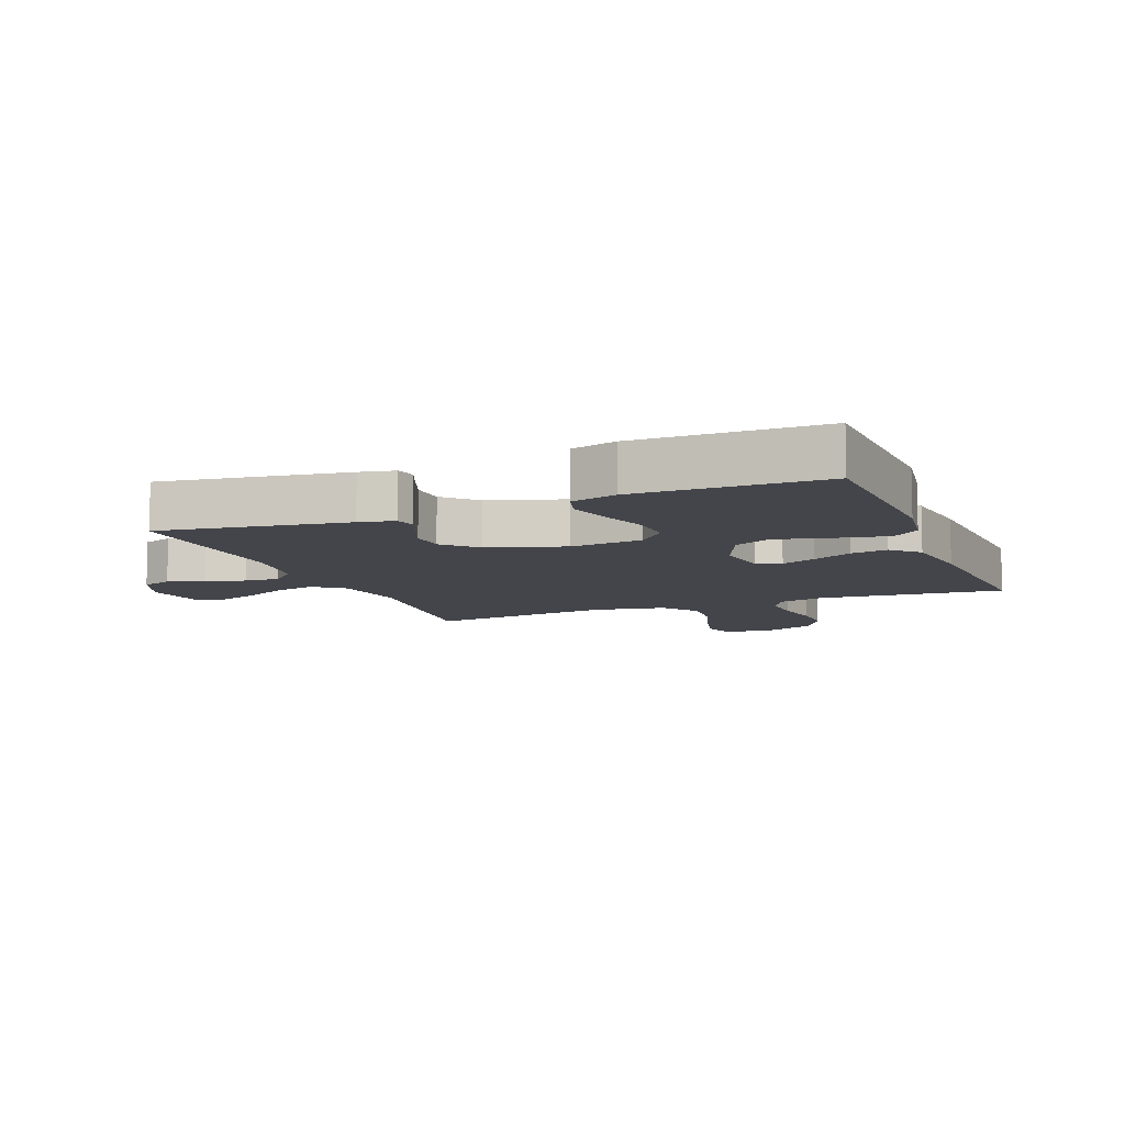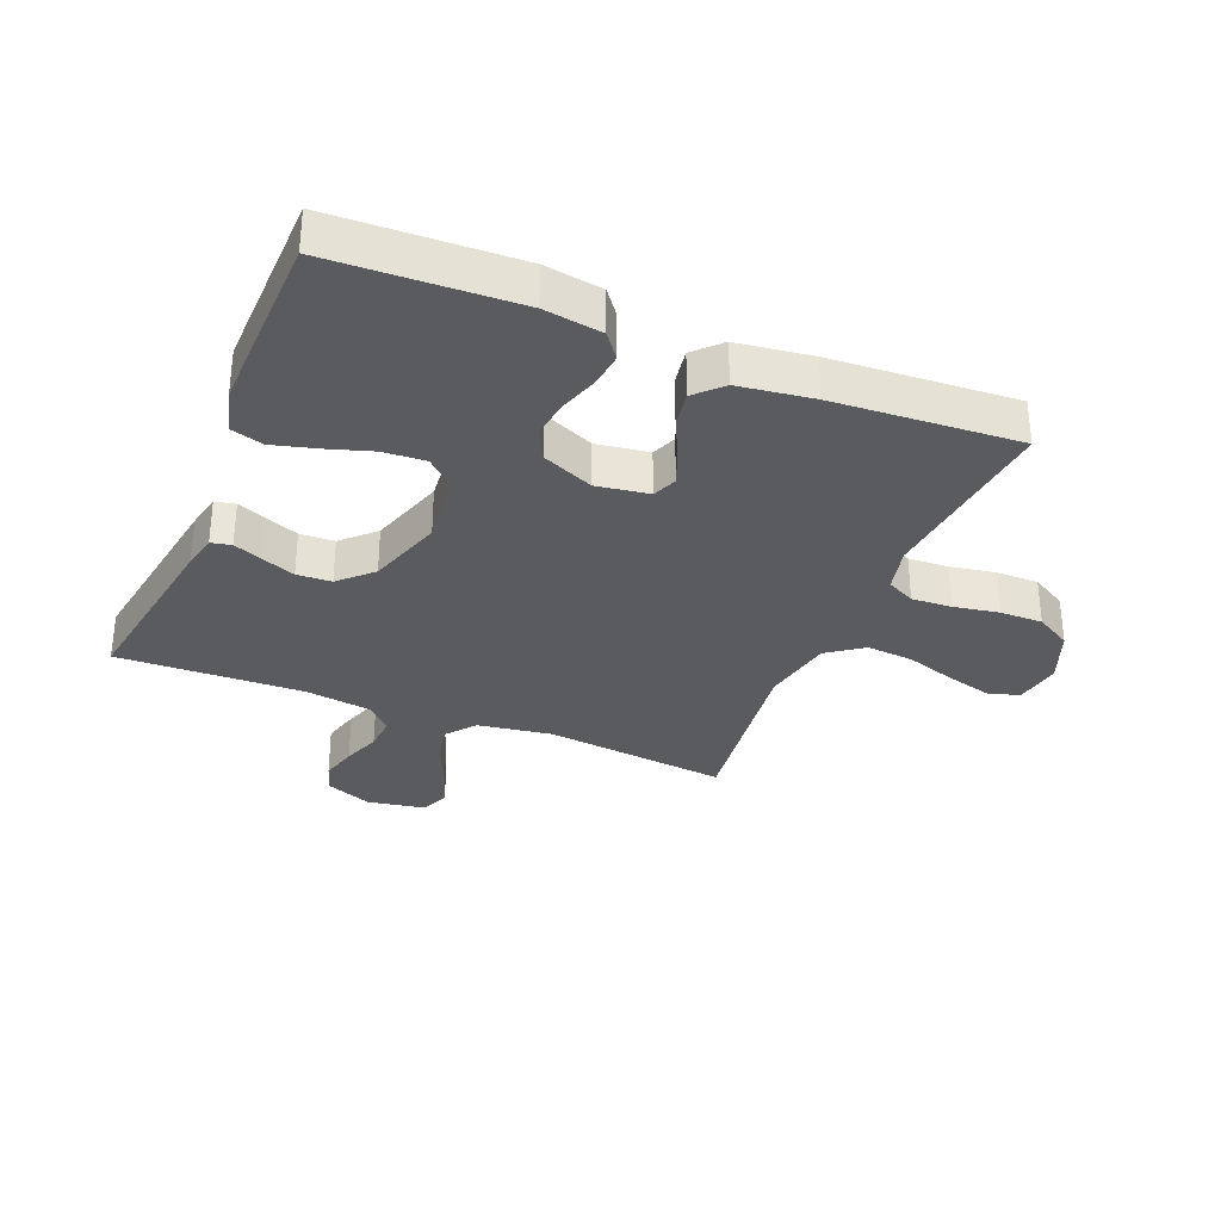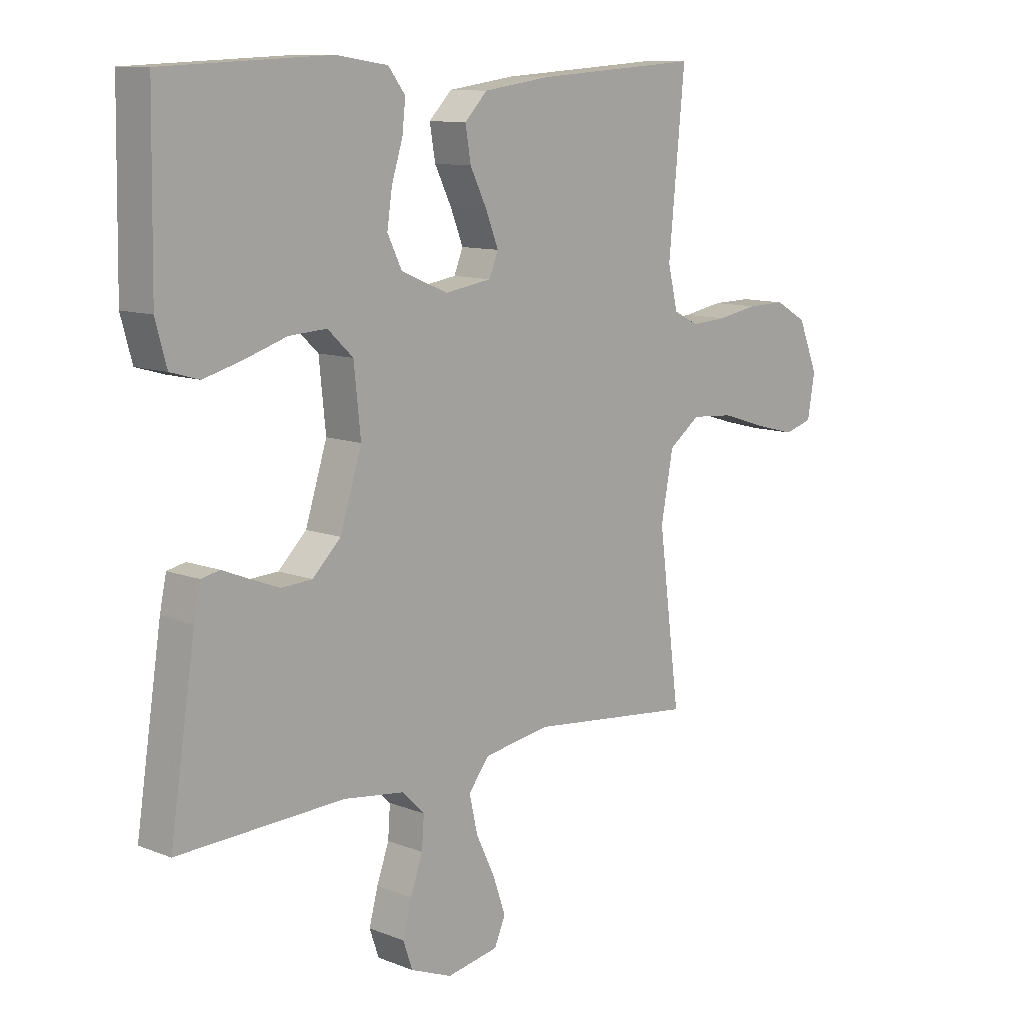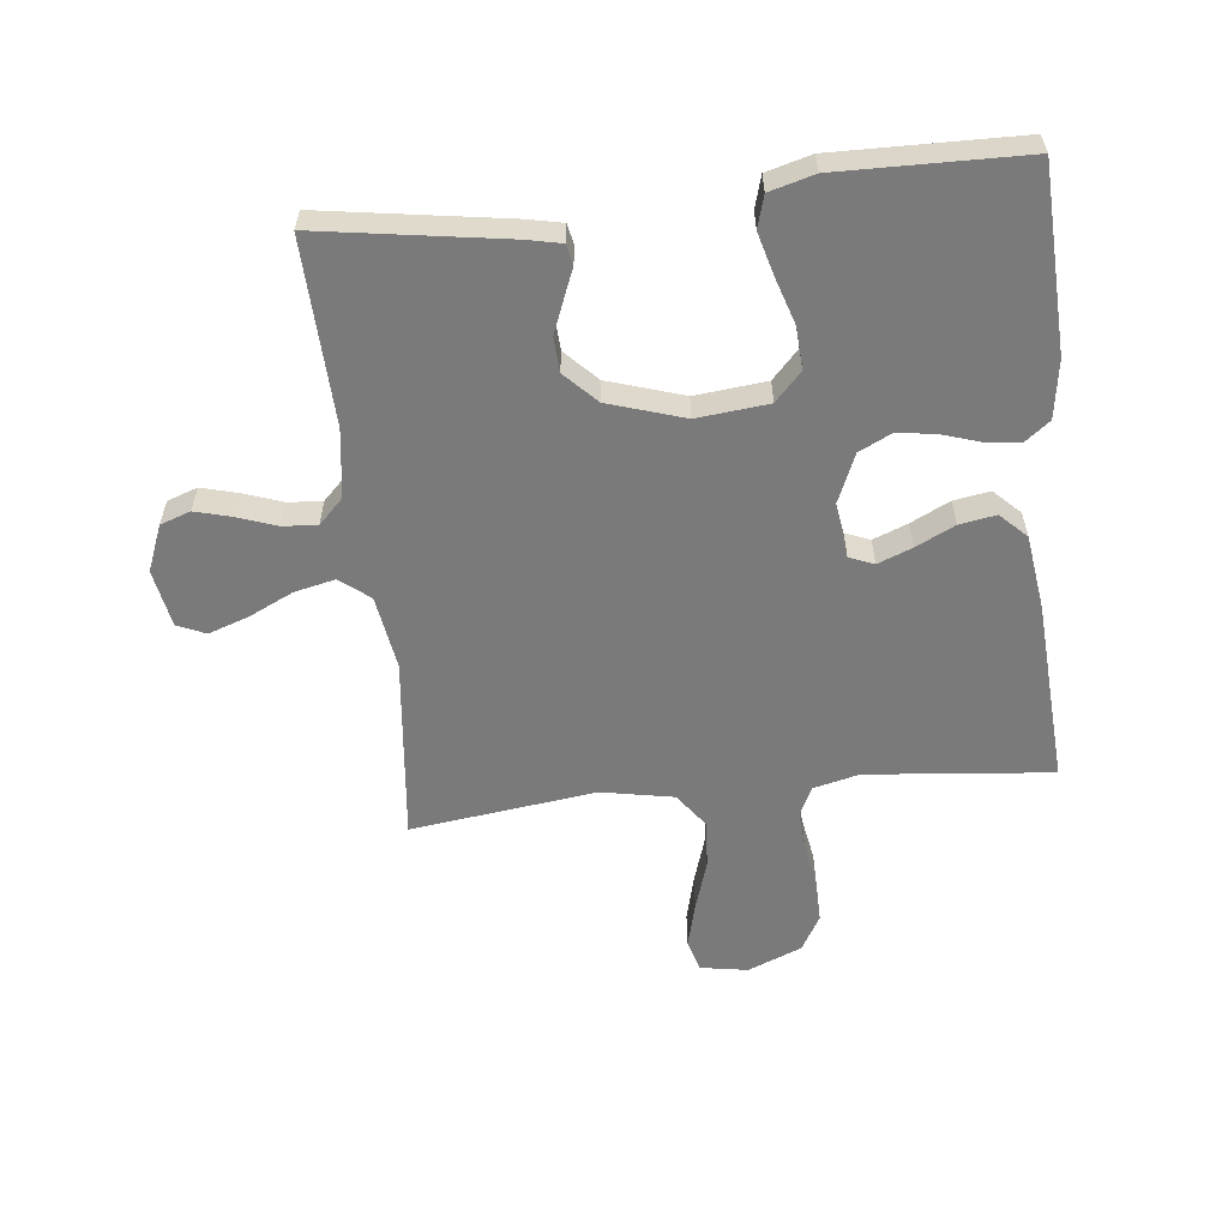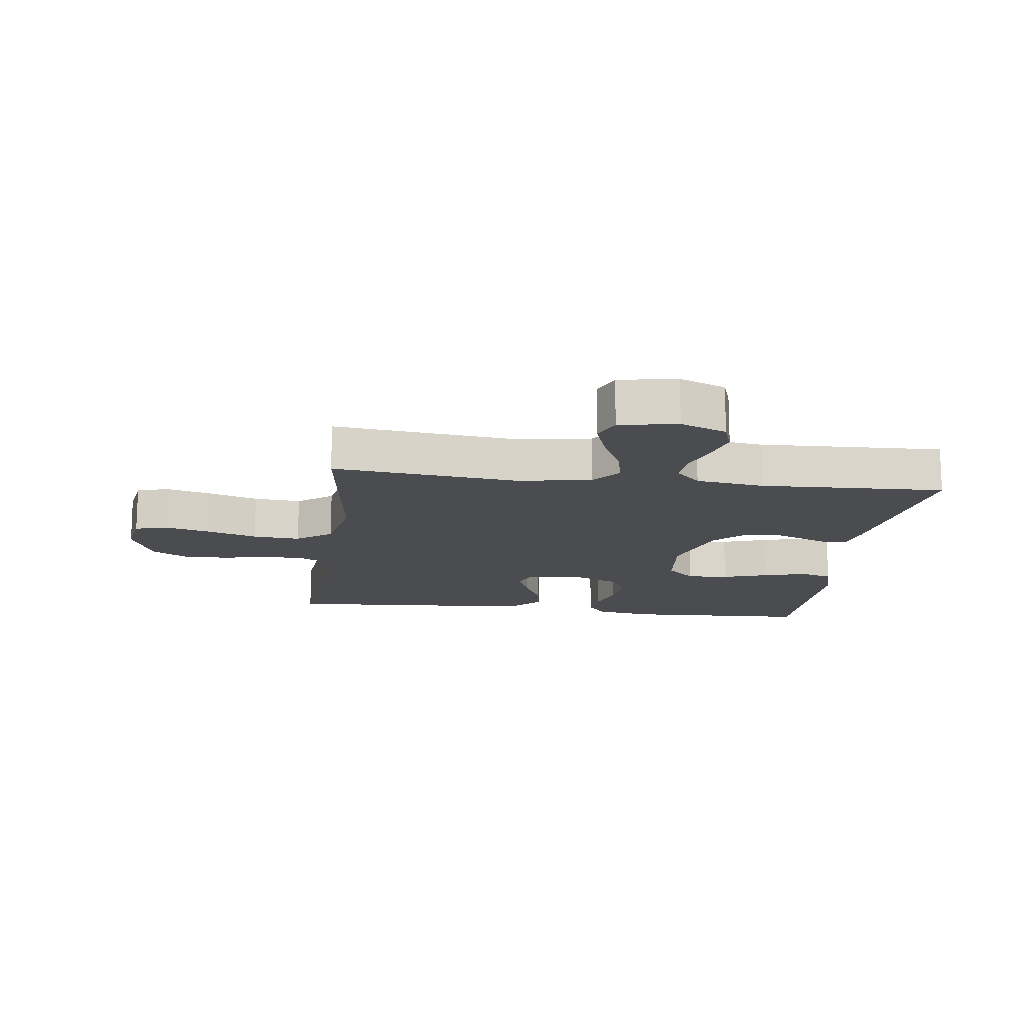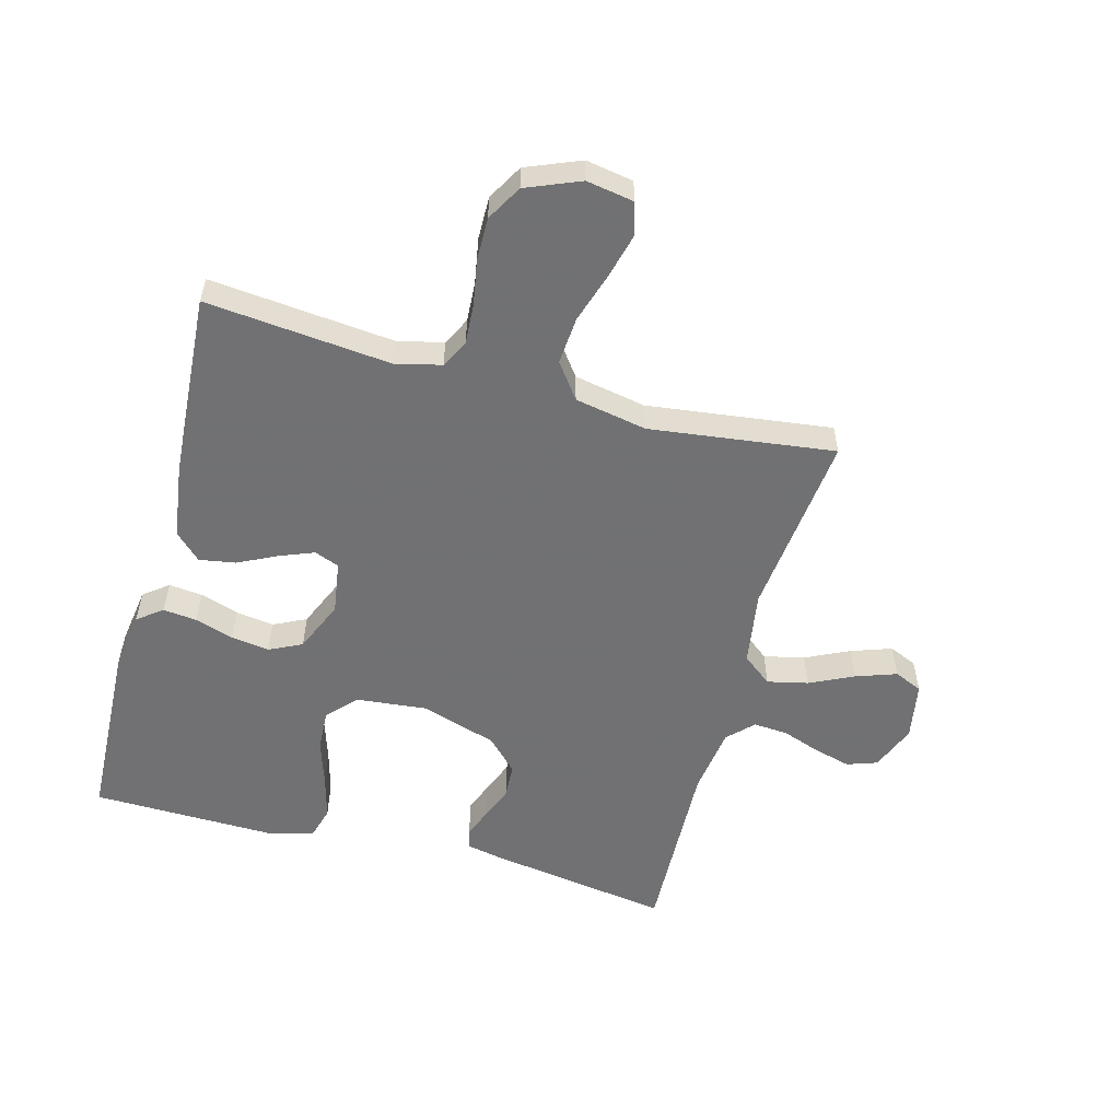
<metadata>
{"format":"obj","ext":"obj","renderer":"f3d","projection":"perspective","resolution":1024,"background":"white","views":[{"elev":-9.3,"azim":-68.2,"up":"+Y"},{"elev":-32.2,"azim":-22.5,"up":"+Y"},{"elev":10.8,"azim":-46.0,"up":"+Z"},{"elev":-58.1,"azim":-83.8,"up":"+Y"},{"elev":-15.0,"azim":172.7,"up":"+Y"},{"elev":-55.3,"azim":74.8,"up":"+Y"}]}
</metadata>
<code>
v 0.5 0.07 0.5
v 0.471 0.07 0.2
v 0.489 0.07 0.126
v 0.535 0.07 0.103
v 0.6 0.07 0.107
v 0.673 0.07 0.12
v 0.743 0.07 0.121
v 0.801 0.07 0.088
v 0.837 0.07 0
v 0.824 0.07 -0.077
v 0.773 0.07 -0.092
v 0.699 0.07 -0.073
v 0.617 0.07 -0.047
v 0.54 0.07 -0.041
v 0.483 0.07 -0.083
v 0.461 0.07 -0.2
v 0.5 0.07 -0.5
v 0.2 0.07 -0.468
v 0.08 0.07 -0.487
v 0.042 0.07 -0.535
v 0.057 0.07 -0.601
v 0.091 0.07 -0.672
v 0.114 0.07 -0.738
v 0.094 0.07 -0.784
v 0 0.07 -0.801
v -0.075 0.07 -0.771
v -0.092 0.07 -0.722
v -0.076 0.07 -0.662
v -0.054 0.07 -0.6
v -0.05 0.07 -0.544
v -0.09 0.07 -0.504
v -0.2 0.07 -0.489
v -0.5 0.07 -0.5
v -0.454 0.07 -0.2
v -0.442 0.07 -0.143
v -0.409 0.07 -0.136
v -0.362 0.07 -0.155
v -0.308 0.07 -0.176
v -0.252 0.07 -0.173
v -0.201 0.07 -0.123
v -0.162 0.07 0
v -0.174 0.07 0.116
v -0.22 0.07 0.159
v -0.288 0.07 0.155
v -0.363 0.07 0.131
v -0.433 0.07 0.112
v -0.485 0.07 0.127
v -0.505 0.07 0.2
v -0.5 0.07 0.5
v -0.2 0.07 0.513
v -0.106 0.07 0.499
v -0.075 0.07 0.459
v -0.081 0.07 0.404
v -0.101 0.07 0.341
v -0.11 0.07 0.279
v -0.084 0.07 0.226
v 0 0.07 0.19
v 0.085 0.07 0.203
v 0.101 0.07 0.243
v 0.079 0.07 0.299
v 0.048 0.07 0.362
v 0.038 0.07 0.421
v 0.079 0.07 0.463
v 0.2 0.07 0.48
v 0.5 0 0.5
v 0.471 0 0.2
v 0.489 0 0.126
v 0.535 0 0.103
v 0.6 0 0.107
v 0.673 0 0.12
v 0.743 0 0.121
v 0.801 0 0.088
v 0.837 0 0
v 0.824 0 -0.077
v 0.773 0 -0.092
v 0.699 0 -0.073
v 0.617 0 -0.047
v 0.54 0 -0.041
v 0.483 0 -0.083
v 0.461 0 -0.2
v 0.5 0 -0.5
v 0.2 0 -0.468
v 0.08 0 -0.487
v 0.042 0 -0.535
v 0.057 0 -0.601
v 0.091 0 -0.672
v 0.114 0 -0.738
v 0.094 0 -0.784
v 0 0 -0.801
v -0.075 0 -0.771
v -0.092 0 -0.722
v -0.076 0 -0.662
v -0.054 0 -0.6
v -0.05 0 -0.544
v -0.09 0 -0.504
v -0.2 0 -0.489
v -0.5 0 -0.5
v -0.454 0 -0.2
v -0.442 0 -0.143
v -0.409 0 -0.136
v -0.362 0 -0.155
v -0.308 0 -0.176
v -0.252 0 -0.173
v -0.201 0 -0.123
v -0.162 0 0
v -0.174 0 0.116
v -0.22 0 0.159
v -0.288 0 0.155
v -0.363 0 0.131
v -0.433 0 0.112
v -0.485 0 0.127
v -0.505 0 0.2
v -0.5 0 0.5
v -0.2 0 0.513
v -0.106 0 0.499
v -0.075 0 0.459
v -0.081 0 0.404
v -0.101 0 0.341
v -0.11 0 0.279
v -0.084 0 0.226
v 0 0 0.19
v 0.085 0 0.203
v 0.101 0 0.243
v 0.079 0 0.299
v 0.048 0 0.362
v 0.038 0 0.421
v 0.079 0 0.463
v 0.2 0 0.48
f 63 64 1 2
f 60 61 62 63
f 59 60 63 2
f 58 59 2 3
f 57 58 3 4
f 51 52 53 54
f 51 54 55
f 50 51 55
f 49 50 55
f 48 49 55 56
f 44 45 46 47
f 44 47 48 56
f 34 35 36 37
f 32 33 34 37
f 31 32 37 38
f 30 31 38 39
f 26 27 28 29
f 24 25 26 29
f 24 29 30
f 21 22 23 24
f 20 21 24 30
f 19 20 30 39
f 16 17 18
f 15 16 18 19
f 10 11 12 13
f 8 9 10 13
f 8 13 14
f 5 6 7 8
f 4 5 8 14
f 57 4 14 15
f 43 44 56 57
f 42 43 57 15
f 15 19 39 40
f 15 40 41
f 15 41 42
f 66 65 128 127
f 127 126 125 124
f 66 127 124 123
f 67 66 123 122
f 68 67 122 121
f 118 117 116 115
f 119 118 115
f 119 115 114
f 119 114 113
f 120 119 113 112
f 111 110 109 108
f 120 112 111 108
f 101 100 99 98
f 101 98 97 96
f 102 101 96 95
f 103 102 95 94
f 93 92 91 90
f 93 90 89 88
f 94 93 88
f 88 87 86 85
f 94 88 85 84
f 103 94 84 83
f 82 81 80
f 83 82 80 79
f 77 76 75 74
f 77 74 73 72
f 78 77 72
f 72 71 70 69
f 78 72 69 68
f 79 78 68 121
f 121 120 108 107
f 79 121 107 106
f 104 103 83 79
f 105 104 79
f 106 105 79
f 1 65 66 2
f 2 66 67 3
f 3 67 68 4
f 4 68 69 5
f 5 69 70 6
f 6 70 71 7
f 7 71 72 8
f 8 72 73 9
f 9 73 74 10
f 10 74 75 11
f 11 75 76 12
f 12 76 77 13
f 13 77 78 14
f 14 78 79 15
f 15 79 80 16
f 16 80 81 17
f 17 81 82 18
f 18 82 83 19
f 19 83 84 20
f 20 84 85 21
f 21 85 86 22
f 22 86 87 23
f 23 87 88 24
f 24 88 89 25
f 25 89 90 26
f 26 90 91 27
f 27 91 92 28
f 28 92 93 29
f 29 93 94 30
f 30 94 95 31
f 31 95 96 32
f 32 96 97 33
f 33 97 98 34
f 34 98 99 35
f 35 99 100 36
f 36 100 101 37
f 37 101 102 38
f 38 102 103 39
f 39 103 104 40
f 40 104 105 41
f 41 105 106 42
f 42 106 107 43
f 43 107 108 44
f 44 108 109 45
f 45 109 110 46
f 46 110 111 47
f 47 111 112 48
f 48 112 113 49
f 49 113 114 50
f 50 114 115 51
f 51 115 116 52
f 52 116 117 53
f 53 117 118 54
f 54 118 119 55
f 55 119 120 56
f 56 120 121 57
f 57 121 122 58
f 58 122 123 59
f 59 123 124 60
f 60 124 125 61
f 61 125 126 62
f 62 126 127 63
f 63 127 128 64
f 64 128 65 1

</code>
